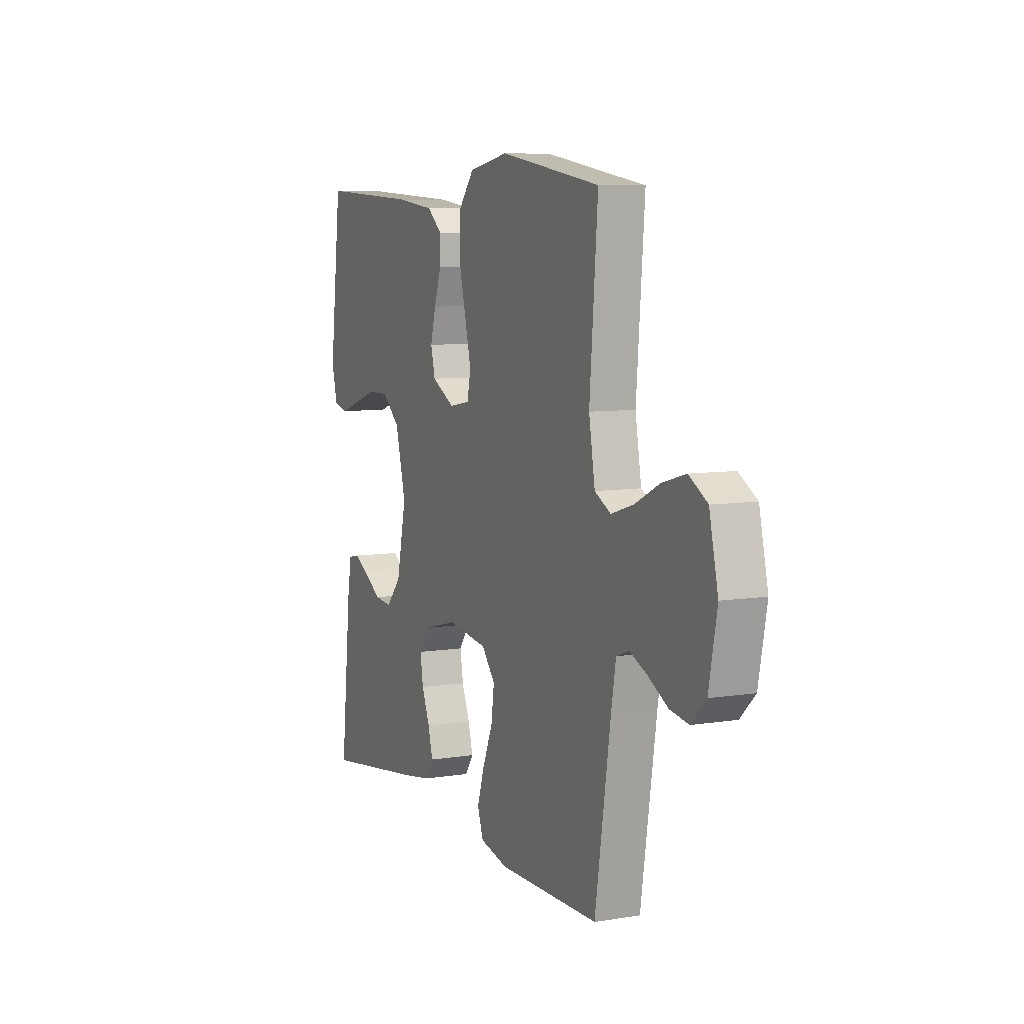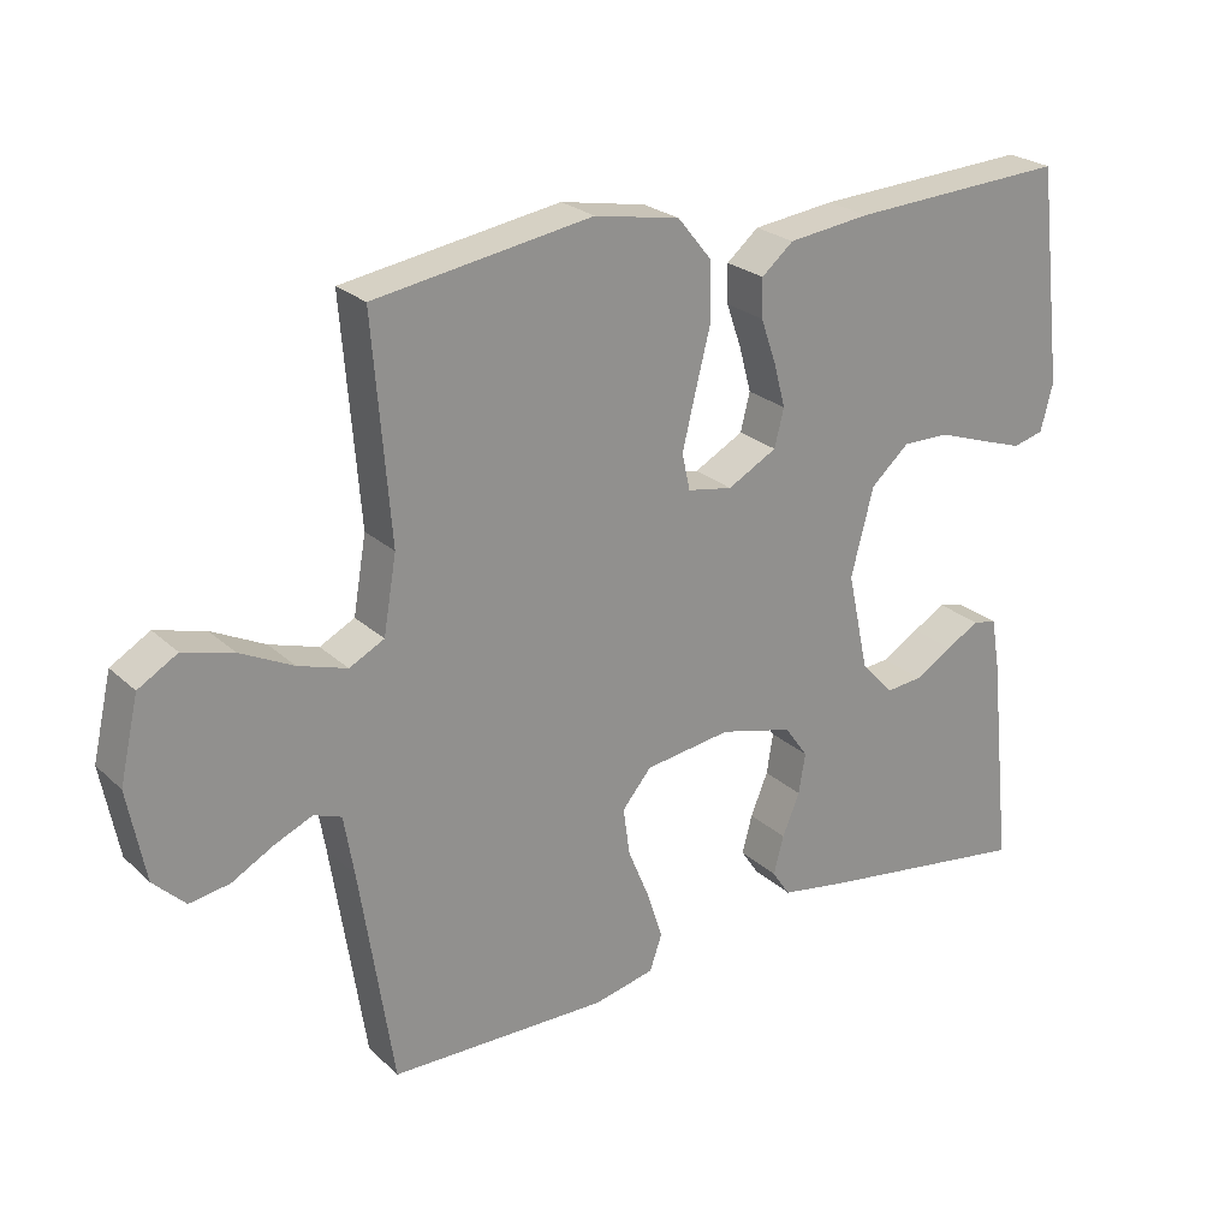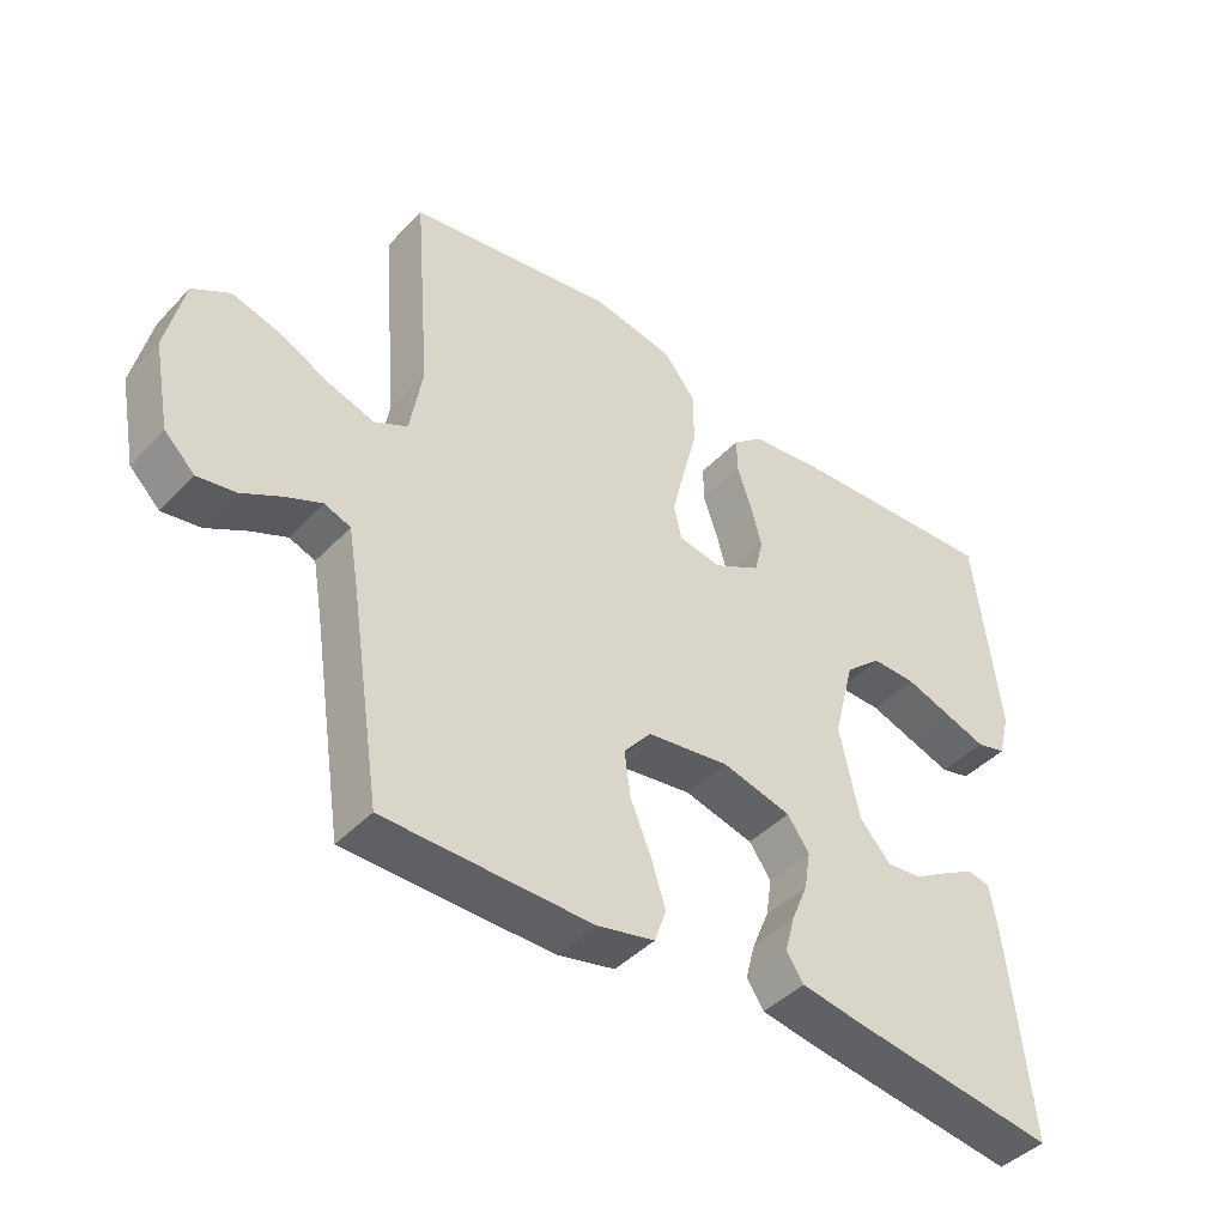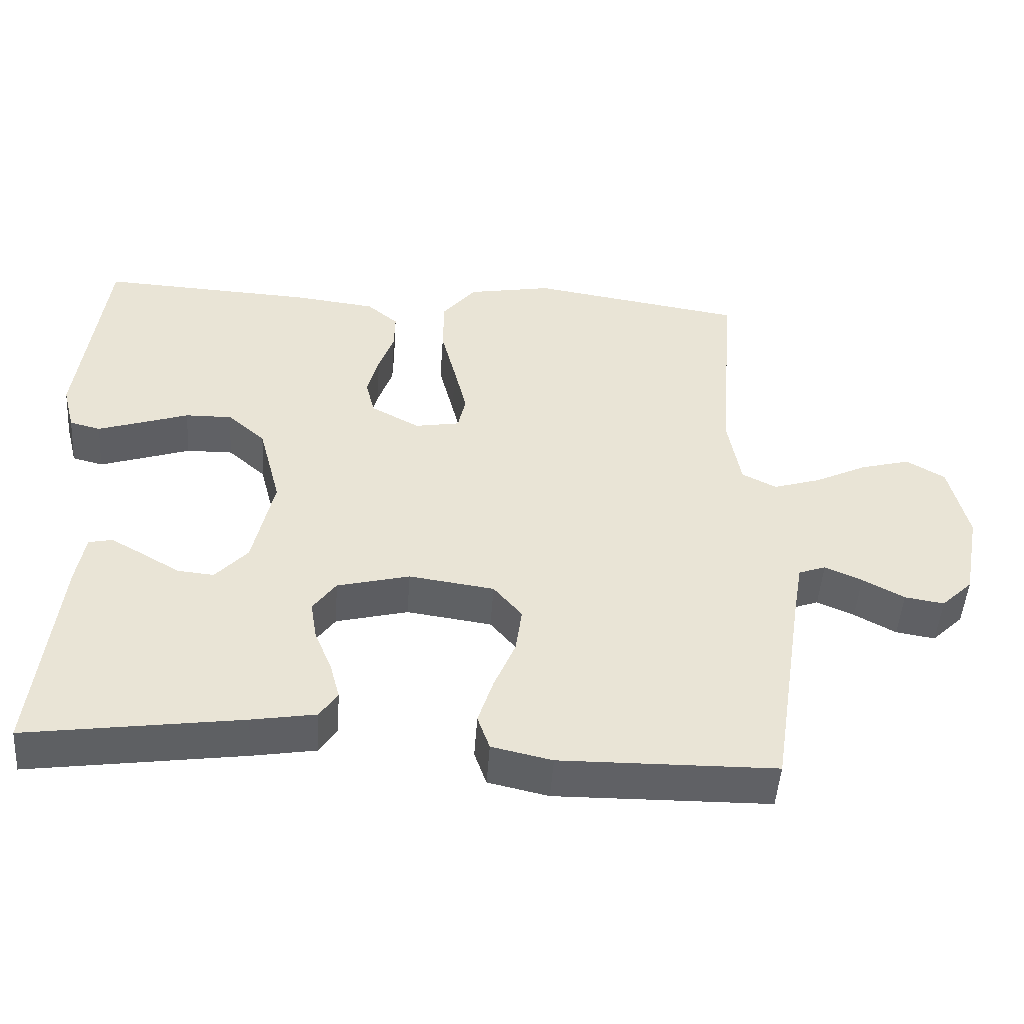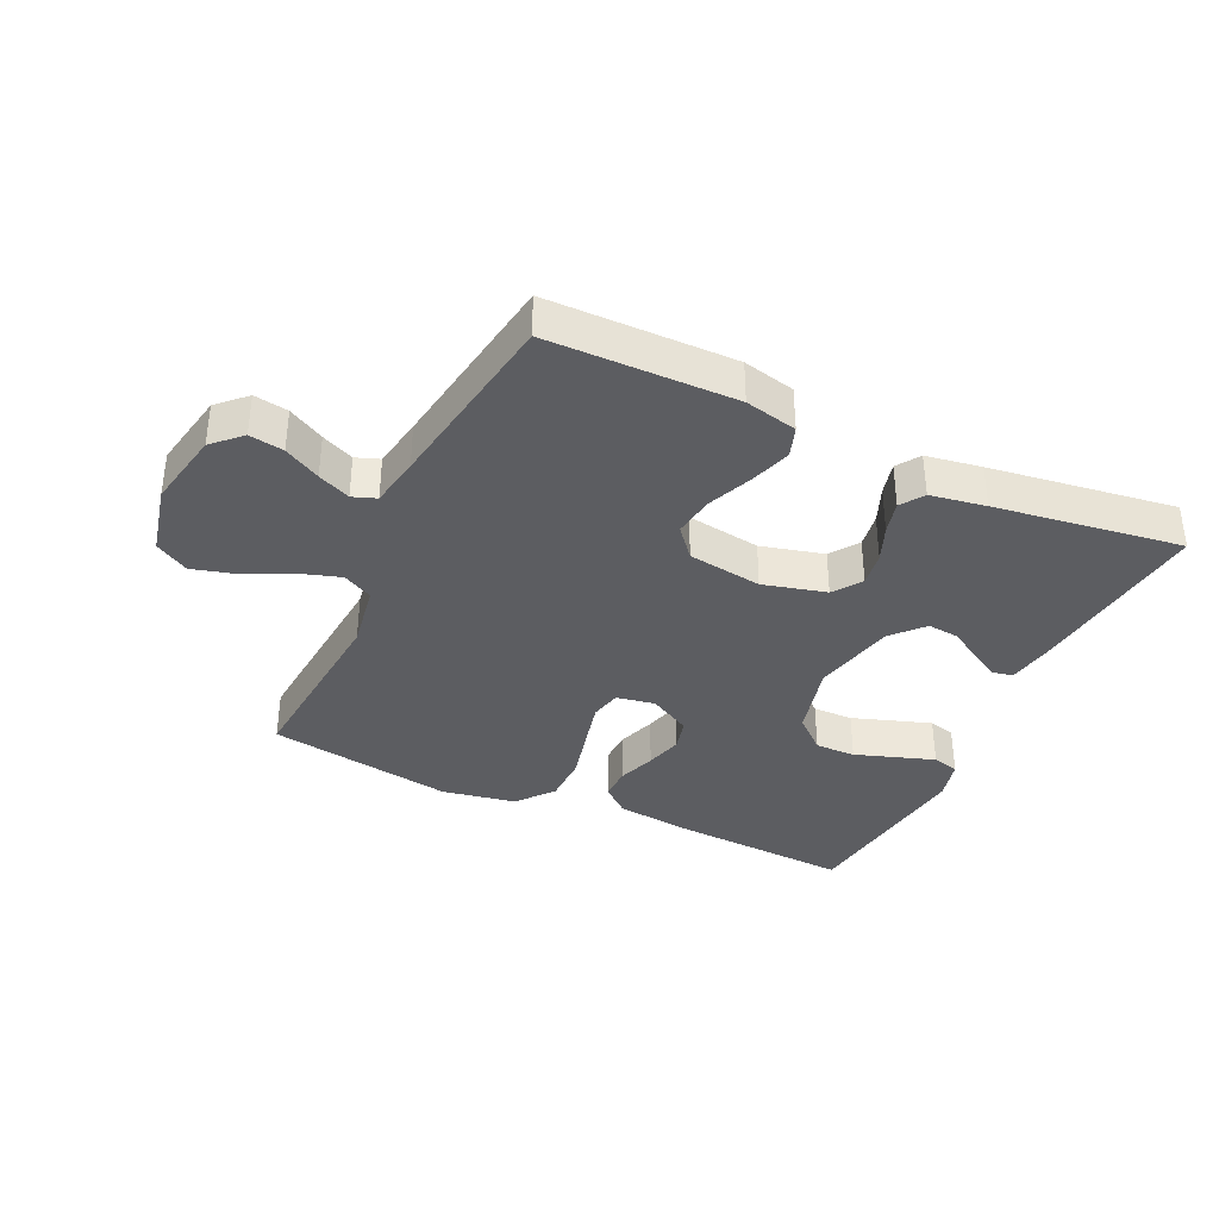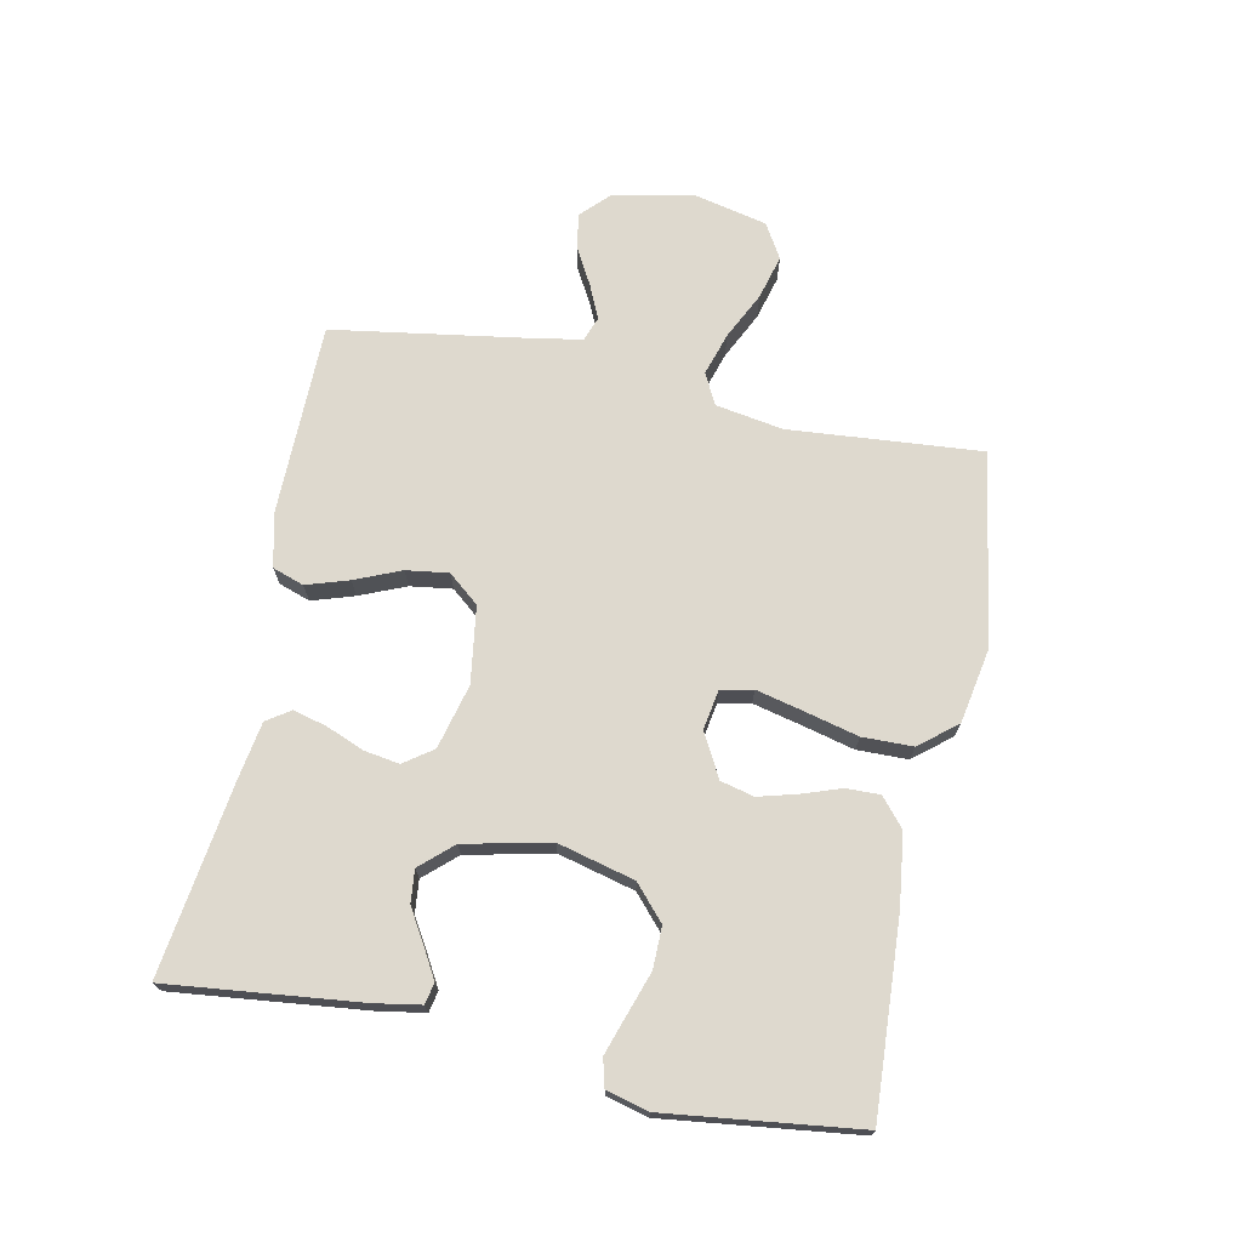
<metadata>
{"format":"obj","ext":"obj","renderer":"f3d","projection":"perspective","resolution":1024,"background":"white","views":[{"elev":7.7,"azim":65.7,"up":"+Z"},{"elev":24.4,"azim":145.5,"up":"+Z"},{"elev":-43.3,"azim":140.5,"up":"+Z"},{"elev":-48.7,"azim":-3.9,"up":"+Z"},{"elev":-36.4,"azim":154.8,"up":"+Y"},{"elev":71.6,"azim":-78.6,"up":"+Y"}]}
</metadata>
<code>
v -0.5 0.07 -0.5
v -0.468 0.07 -0.2
v -0.456 0.07 -0.129
v -0.423 0.07 -0.122
v -0.377 0.07 -0.148
v -0.325 0.07 -0.179
v -0.274 0.07 -0.184
v -0.229 0.07 -0.134
v -0.2 0.07 0
v -0.231 0.07 0.12
v -0.284 0.07 0.167
v -0.349 0.07 0.166
v -0.416 0.07 0.143
v -0.476 0.07 0.123
v -0.519 0.07 0.134
v -0.536 0.07 0.2
v -0.5 0.07 0.5
v -0.2 0.07 0.484
v -0.087 0.07 0.47
v -0.043 0.07 0.433
v -0.044 0.07 0.38
v -0.065 0.07 0.319
v -0.081 0.07 0.259
v -0.068 0.07 0.207
v 0 0.07 0.17
v 0.062 0.07 0.181
v 0.073 0.07 0.231
v 0.055 0.07 0.306
v 0.034 0.07 0.389
v 0.035 0.07 0.468
v 0.082 0.07 0.526
v 0.2 0.07 0.548
v 0.5 0.07 0.5
v 0.476 0.07 0.2
v 0.494 0.07 0.095
v 0.542 0.07 0.07
v 0.609 0.07 0.091
v 0.682 0.07 0.127
v 0.751 0.07 0.146
v 0.805 0.07 0.114
v 0.831 0.07 0
v 0.807 0.07 -0.125
v 0.763 0.07 -0.168
v 0.708 0.07 -0.159
v 0.65 0.07 -0.127
v 0.598 0.07 -0.104
v 0.56 0.07 -0.118
v 0.546 0.07 -0.2
v 0.5 0.07 -0.5
v 0.2 0.07 -0.504
v 0.116 0.07 -0.485
v 0.099 0.07 -0.436
v 0.12 0.07 -0.37
v 0.15 0.07 -0.298
v 0.159 0.07 -0.232
v 0.119 0.07 -0.184
v 0 0.07 -0.167
v -0.101 0.07 -0.193
v -0.133 0.07 -0.238
v -0.124 0.07 -0.294
v -0.1 0.07 -0.352
v -0.086 0.07 -0.405
v -0.111 0.07 -0.442
v -0.2 0.07 -0.457
v -0.5 0 -0.5
v -0.468 0 -0.2
v -0.456 0 -0.129
v -0.423 0 -0.122
v -0.377 0 -0.148
v -0.325 0 -0.179
v -0.274 0 -0.184
v -0.229 0 -0.134
v -0.2 0 0
v -0.231 0 0.12
v -0.284 0 0.167
v -0.349 0 0.166
v -0.416 0 0.143
v -0.476 0 0.123
v -0.519 0 0.134
v -0.536 0 0.2
v -0.5 0 0.5
v -0.2 0 0.484
v -0.087 0 0.47
v -0.043 0 0.433
v -0.044 0 0.38
v -0.065 0 0.319
v -0.081 0 0.259
v -0.068 0 0.207
v 0 0 0.17
v 0.062 0 0.181
v 0.073 0 0.231
v 0.055 0 0.306
v 0.034 0 0.389
v 0.035 0 0.468
v 0.082 0 0.526
v 0.2 0 0.548
v 0.5 0 0.5
v 0.476 0 0.2
v 0.494 0 0.095
v 0.542 0 0.07
v 0.609 0 0.091
v 0.682 0 0.127
v 0.751 0 0.146
v 0.805 0 0.114
v 0.831 0 0
v 0.807 0 -0.125
v 0.763 0 -0.168
v 0.708 0 -0.159
v 0.65 0 -0.127
v 0.598 0 -0.104
v 0.56 0 -0.118
v 0.546 0 -0.2
v 0.5 0 -0.5
v 0.2 0 -0.504
v 0.116 0 -0.485
v 0.099 0 -0.436
v 0.12 0 -0.37
v 0.15 0 -0.298
v 0.159 0 -0.232
v 0.119 0 -0.184
v 0 0 -0.167
v -0.101 0 -0.193
v -0.133 0 -0.238
v -0.124 0 -0.294
v -0.1 0 -0.352
v -0.086 0 -0.405
v -0.111 0 -0.442
v -0.2 0 -0.457
f 60 61 62 63
f 59 60 63 64
f 51 52 53 54
f 49 50 51 54
f 48 49 54 55
f 47 48 55 56
f 42 43 44 45
f 42 45 46
f 41 42 46
f 37 38 39 40
f 36 37 40 41
f 31 32 33 34
f 31 34 35
f 28 29 30 31
f 27 28 31 35
f 26 27 35 36
f 19 20 21 22
f 19 22 23
f 18 19 23
f 17 18 23 24
f 12 13 14 15
f 12 15 16 17
f 3 4 5 6
f 1 2 3 6
f 59 64 1 6
f 46 47 56 57
f 36 41 46 57
f 25 26 36 57
f 24 25 57 58
f 11 12 17 24
f 10 11 24
f 9 10 24 58
f 8 9 58 59
f 59 6 7
f 7 8 59
f 127 126 125 124
f 128 127 124 123
f 118 117 116 115
f 118 115 114 113
f 119 118 113 112
f 120 119 112 111
f 109 108 107 106
f 110 109 106
f 110 106 105
f 104 103 102 101
f 105 104 101 100
f 98 97 96 95
f 99 98 95
f 95 94 93 92
f 99 95 92 91
f 100 99 91 90
f 86 85 84 83
f 87 86 83
f 87 83 82
f 88 87 82 81
f 79 78 77 76
f 81 80 79 76
f 70 69 68 67
f 70 67 66 65
f 70 65 128 123
f 121 120 111 110
f 121 110 105 100
f 121 100 90 89
f 122 121 89 88
f 88 81 76 75
f 88 75 74
f 122 88 74 73
f 123 122 73 72
f 71 70 123
f 123 72 71
f 1 65 66 2
f 2 66 67 3
f 3 67 68 4
f 4 68 69 5
f 5 69 70 6
f 6 70 71 7
f 7 71 72 8
f 8 72 73 9
f 9 73 74 10
f 10 74 75 11
f 11 75 76 12
f 12 76 77 13
f 13 77 78 14
f 14 78 79 15
f 15 79 80 16
f 16 80 81 17
f 17 81 82 18
f 18 82 83 19
f 19 83 84 20
f 20 84 85 21
f 21 85 86 22
f 22 86 87 23
f 23 87 88 24
f 24 88 89 25
f 25 89 90 26
f 26 90 91 27
f 27 91 92 28
f 28 92 93 29
f 29 93 94 30
f 30 94 95 31
f 31 95 96 32
f 32 96 97 33
f 33 97 98 34
f 34 98 99 35
f 35 99 100 36
f 36 100 101 37
f 37 101 102 38
f 38 102 103 39
f 39 103 104 40
f 40 104 105 41
f 41 105 106 42
f 42 106 107 43
f 43 107 108 44
f 44 108 109 45
f 45 109 110 46
f 46 110 111 47
f 47 111 112 48
f 48 112 113 49
f 49 113 114 50
f 50 114 115 51
f 51 115 116 52
f 52 116 117 53
f 53 117 118 54
f 54 118 119 55
f 55 119 120 56
f 56 120 121 57
f 57 121 122 58
f 58 122 123 59
f 59 123 124 60
f 60 124 125 61
f 61 125 126 62
f 62 126 127 63
f 63 127 128 64
f 64 128 65 1

</code>
